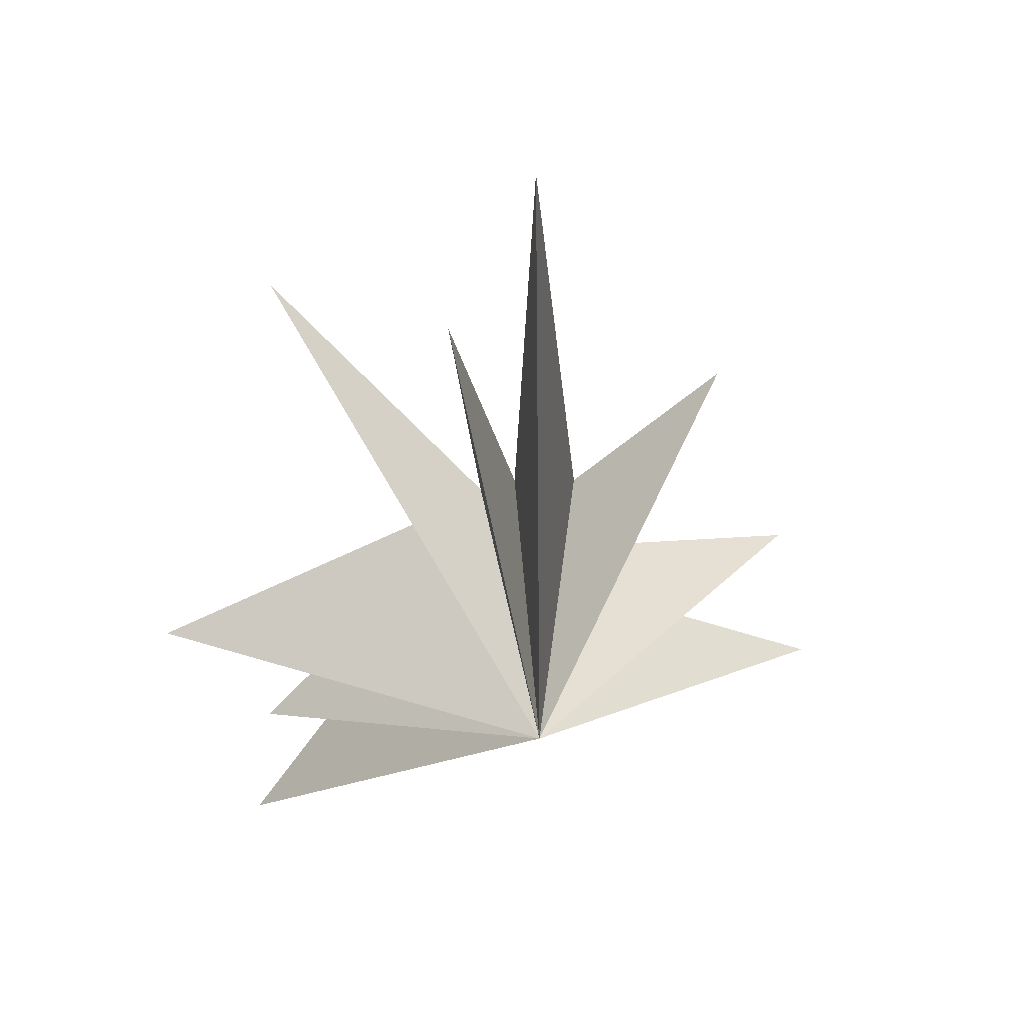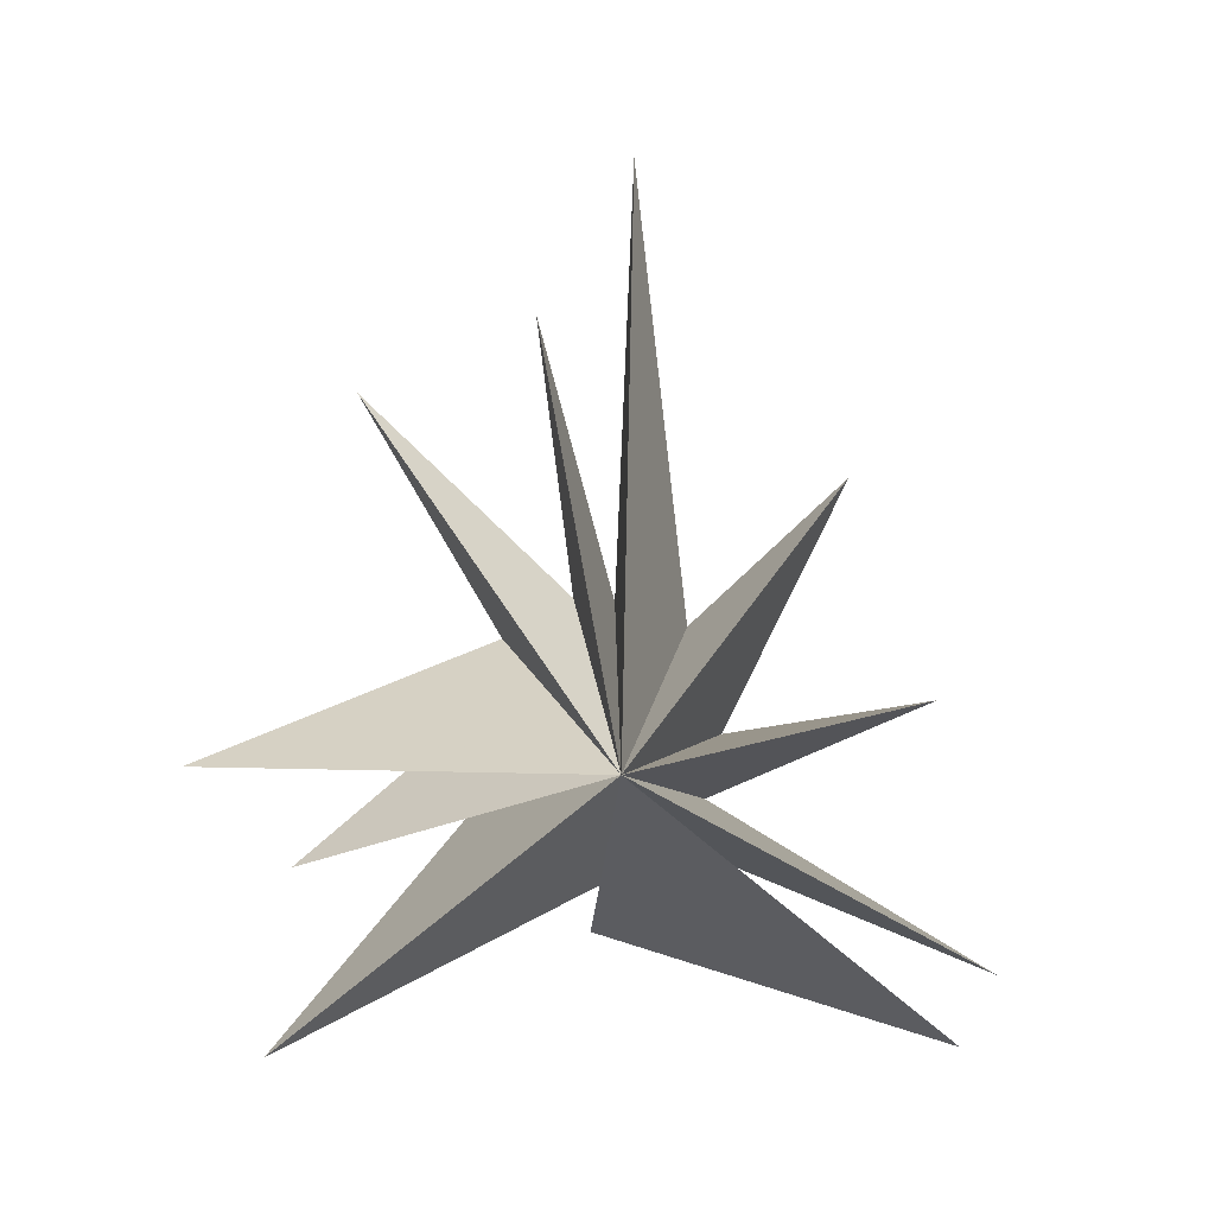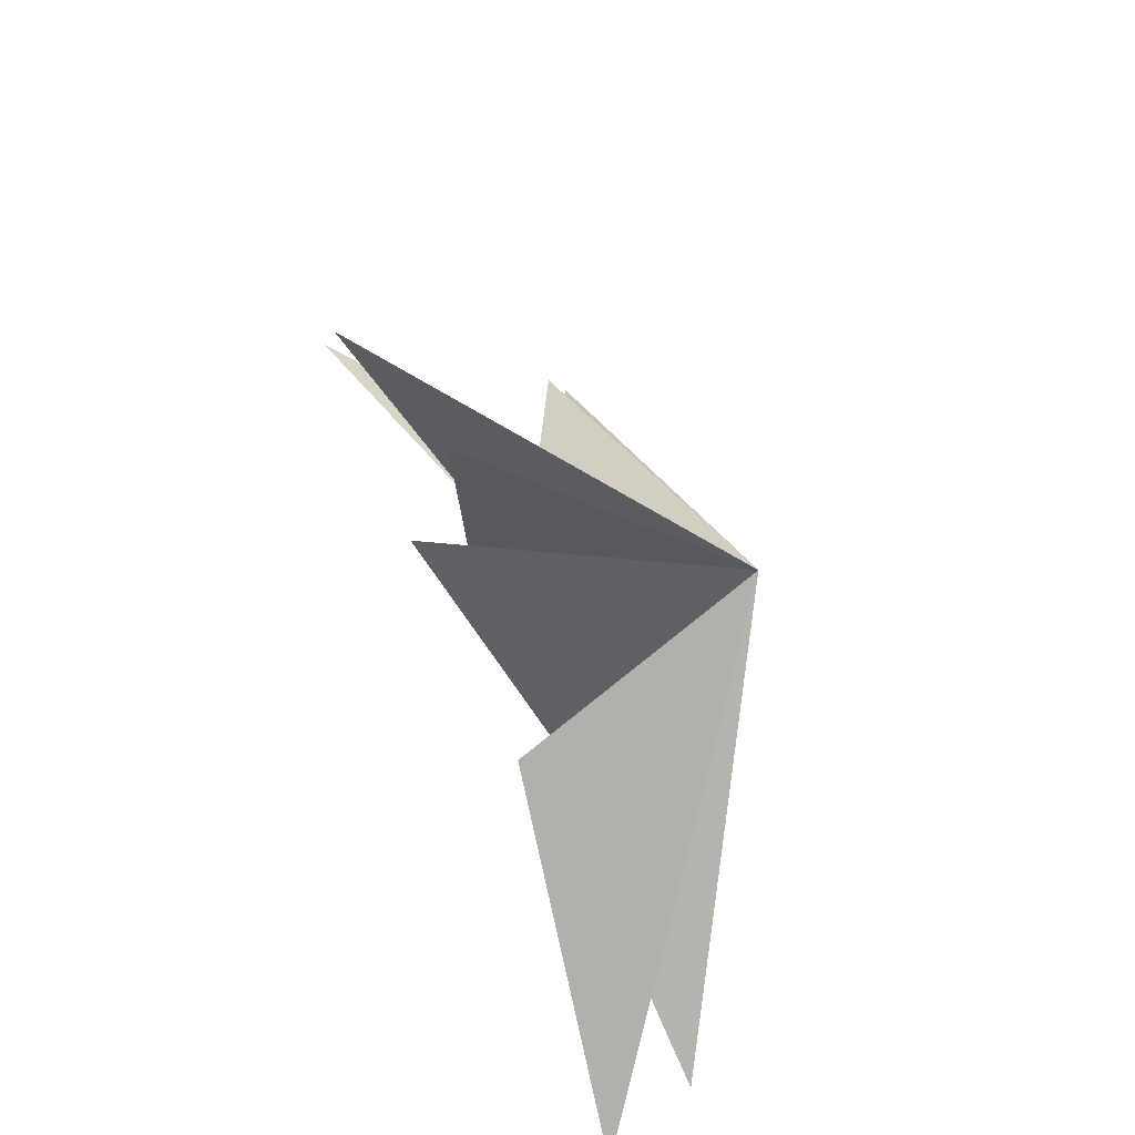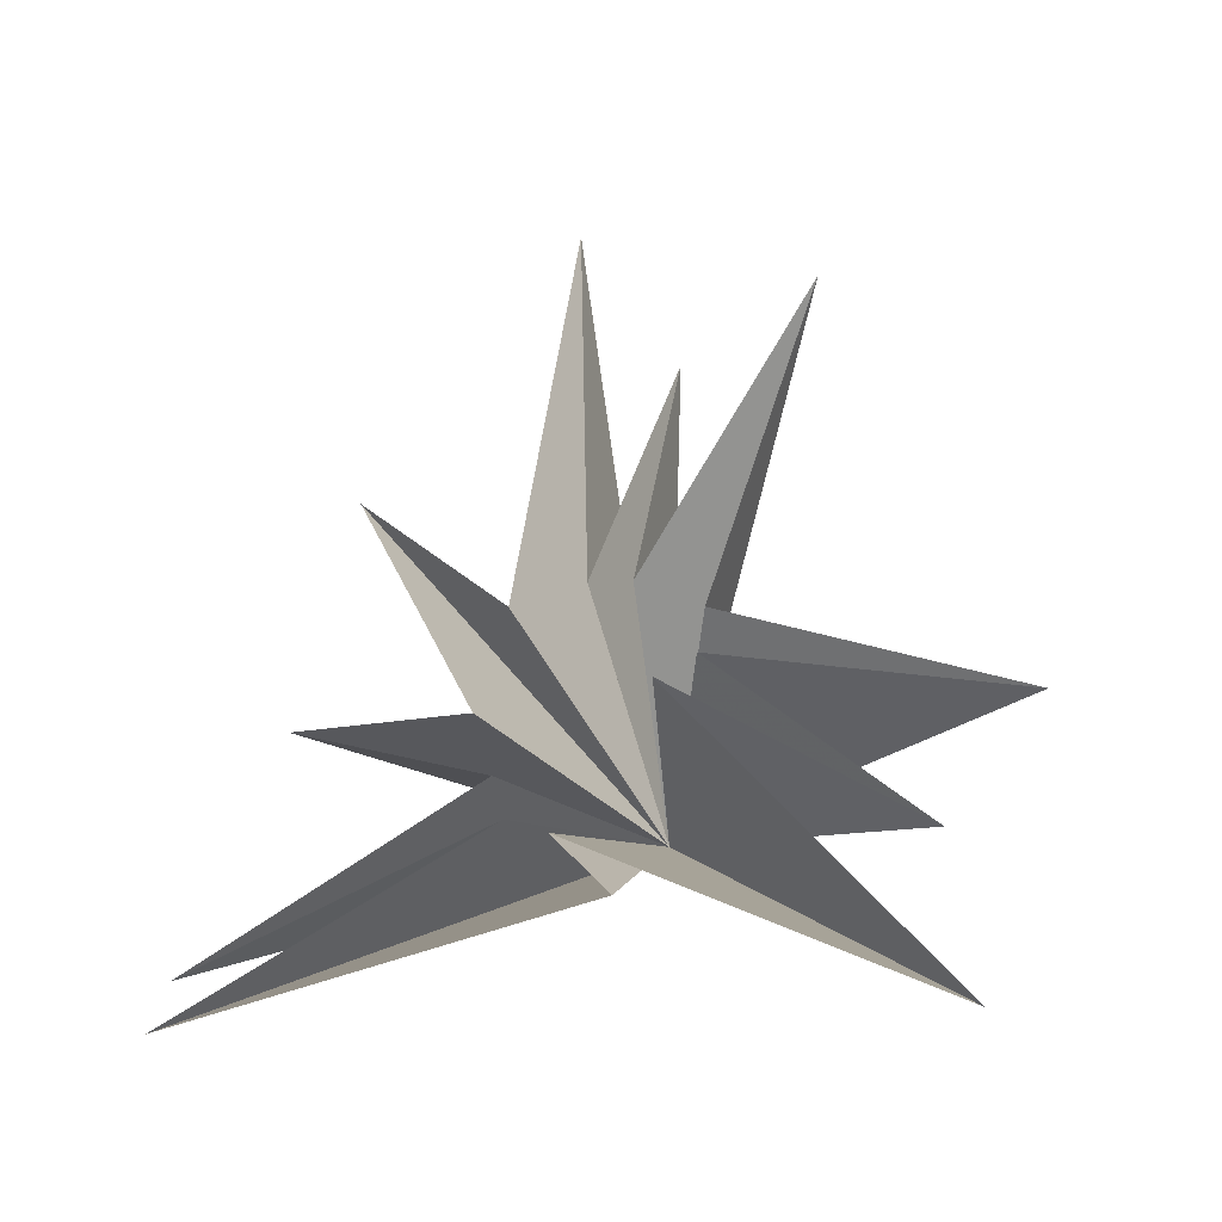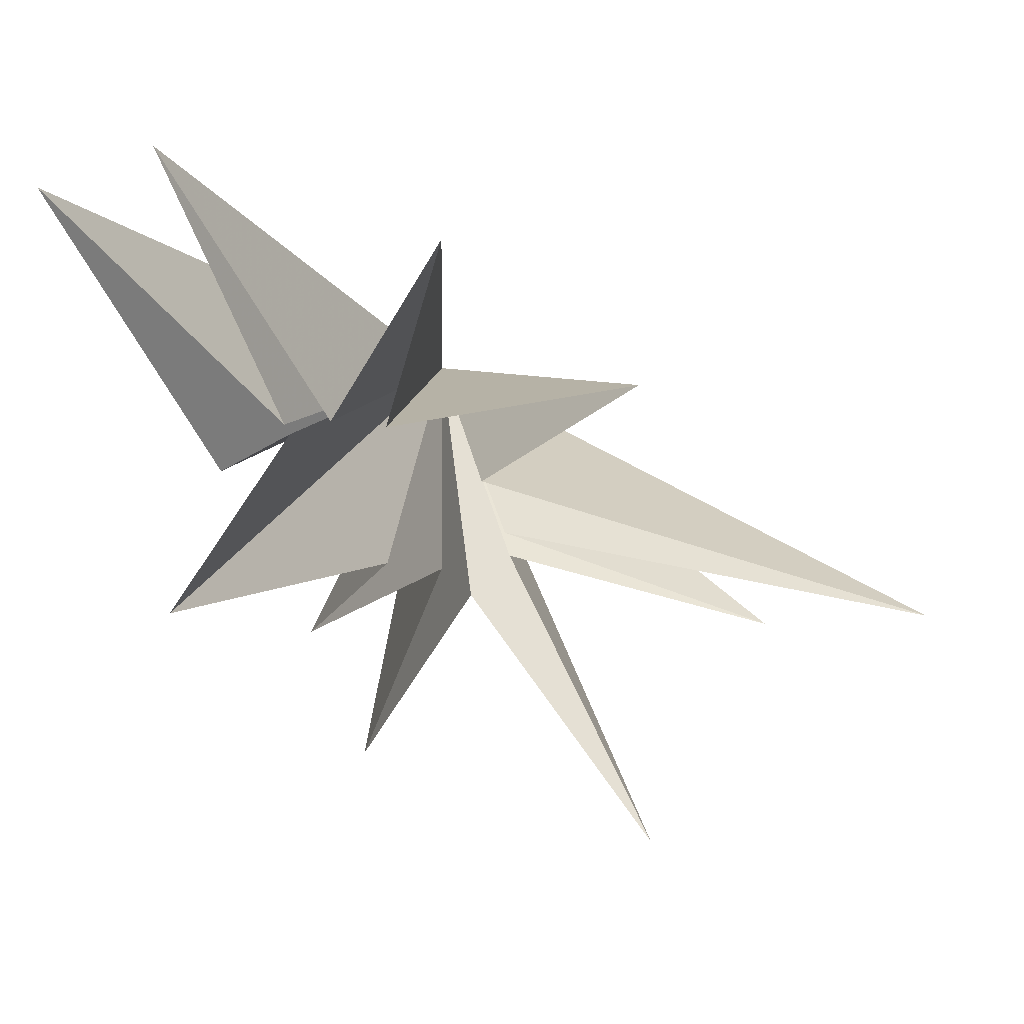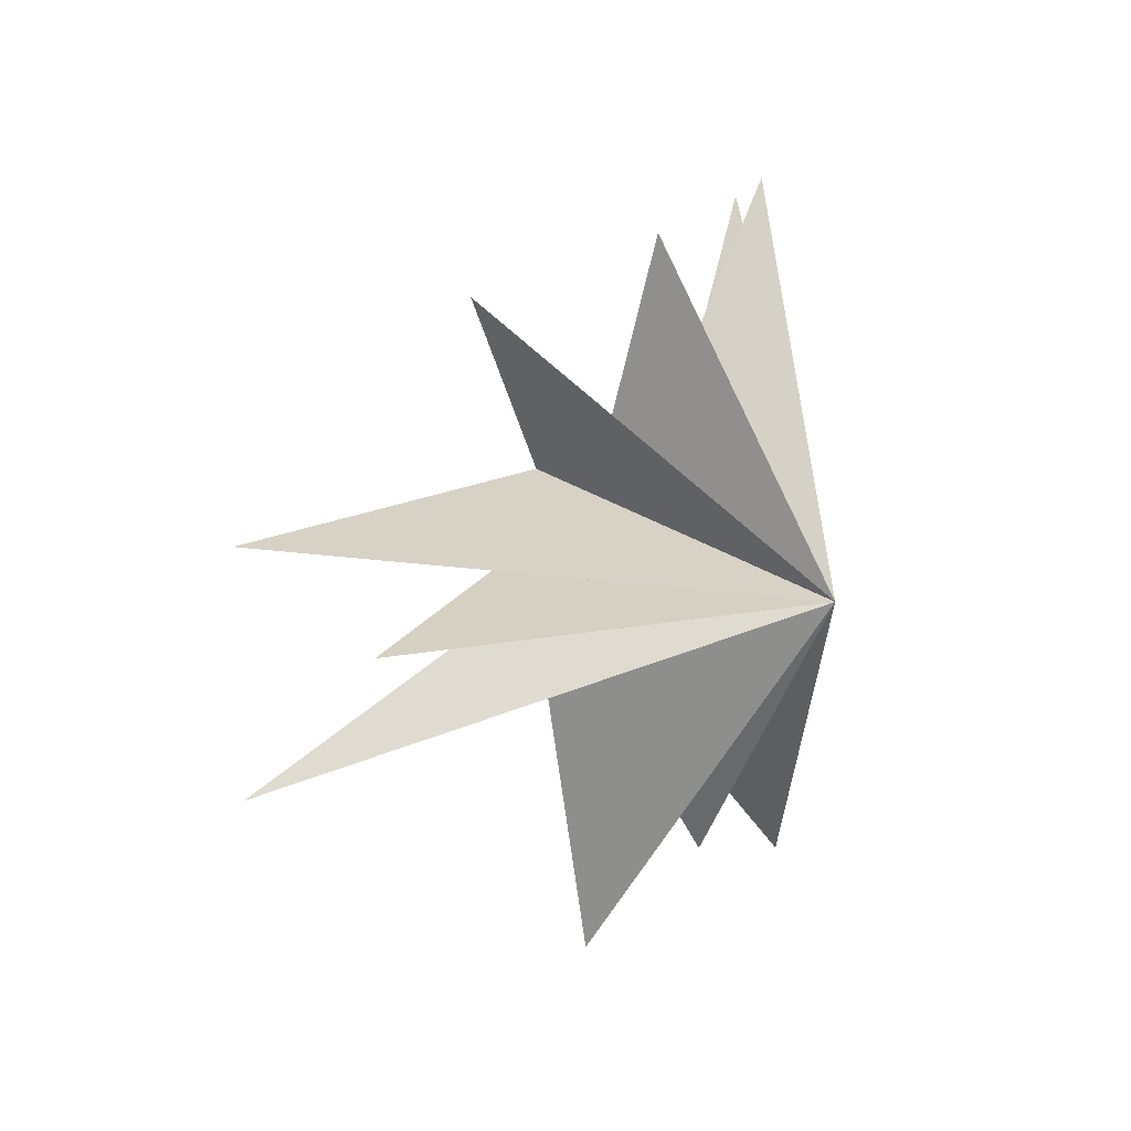
<metadata>
{"format":"obj","ext":"obj","renderer":"f3d","projection":"perspective","resolution":1024,"background":"white","views":[{"elev":42.3,"azim":71.7,"up":"+Z"},{"elev":-2.8,"azim":76.9,"up":"+Z"},{"elev":-57.2,"azim":18.7,"up":"+Z"},{"elev":-29.6,"azim":-83.4,"up":"+Z"},{"elev":49.2,"azim":-70.2,"up":"+Y"},{"elev":2.4,"azim":36.1,"up":"+Y"}]}
</metadata>
<code>
v -0.8856 7.434 -5.723
v 4.765 -0.7745 -0.2412
v 0.4168 0.9513 -1.828
v 0.37 -6.343 -5.374
v -0.5798 -0.9956 0.6072
v 0.6743 -5.901 -1.953
v 0.1998 -1.723 1.47
v -0.8082 -7.777 -0.1551
v -0.04336 -0.2226 -3.26
v -0.1026 -1.906 2.229
v -3.08 -4.264 7.174
v 0.1352 -0.5947 2.991
v 0.8734 -1.463 8.2
v 0.01327 0.2336 2.937
v 0.597 0.4722 11.3
v -0.05036 1.665 2.484
v 0.6507 4.673 5.334
v 0.1135 2.293 0.4437
v 1.719 6.038 1.078
v 0.195 1.936 -0.7786
v 0.7249 7.574 -4.162
v 0.01631 1.685 -1.716
f 19 18 2
f 3 9 2
f 5 2 6
f 11 2 12
f 2 22 21
f 7 6 2
f 2 8 7
f 10 8 2
f 2 11 10
f 12 2 13
f 17 2 18
f 14 2 15
f 16 15 2
f 2 14 13
f 16 2 17
f 2 9 1
f 21 20 2
f 1 22 2
f 4 2 5
f 2 4 3
f 2 20 19

</code>
